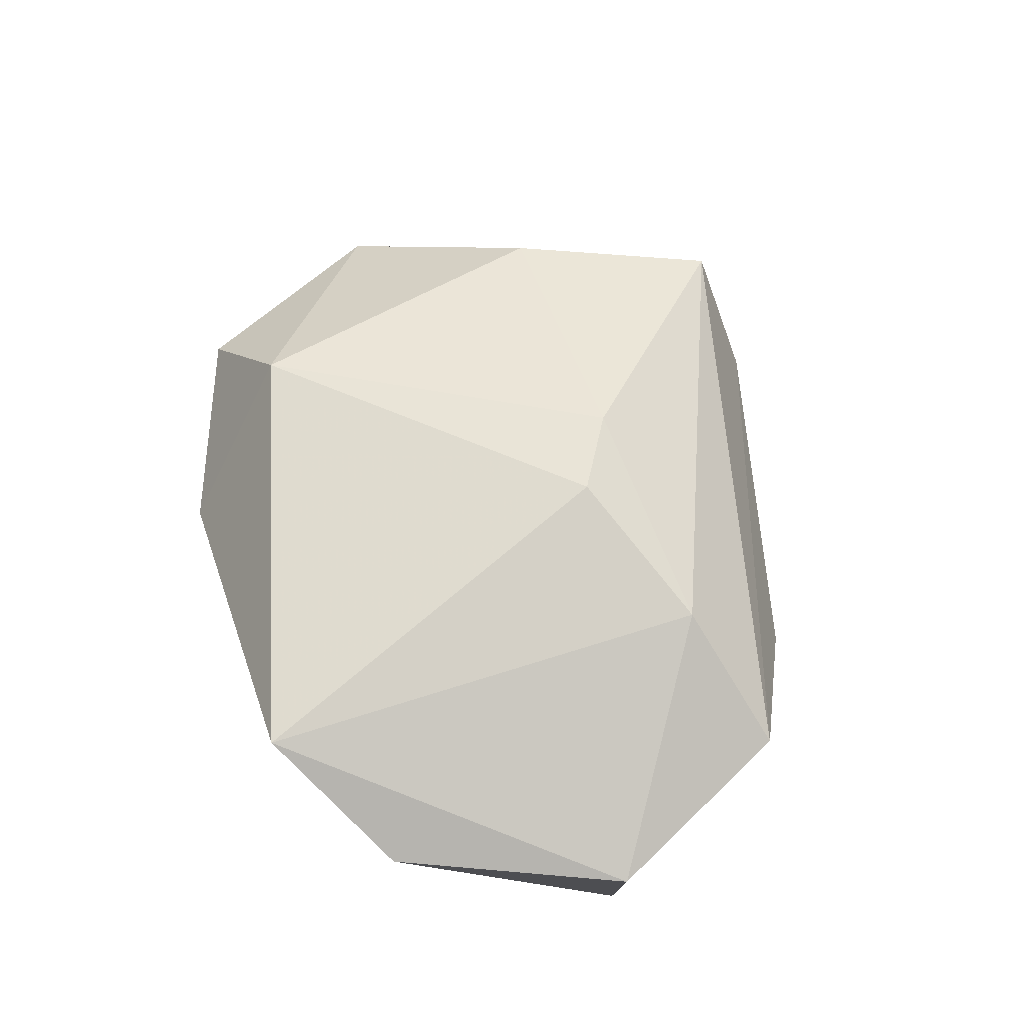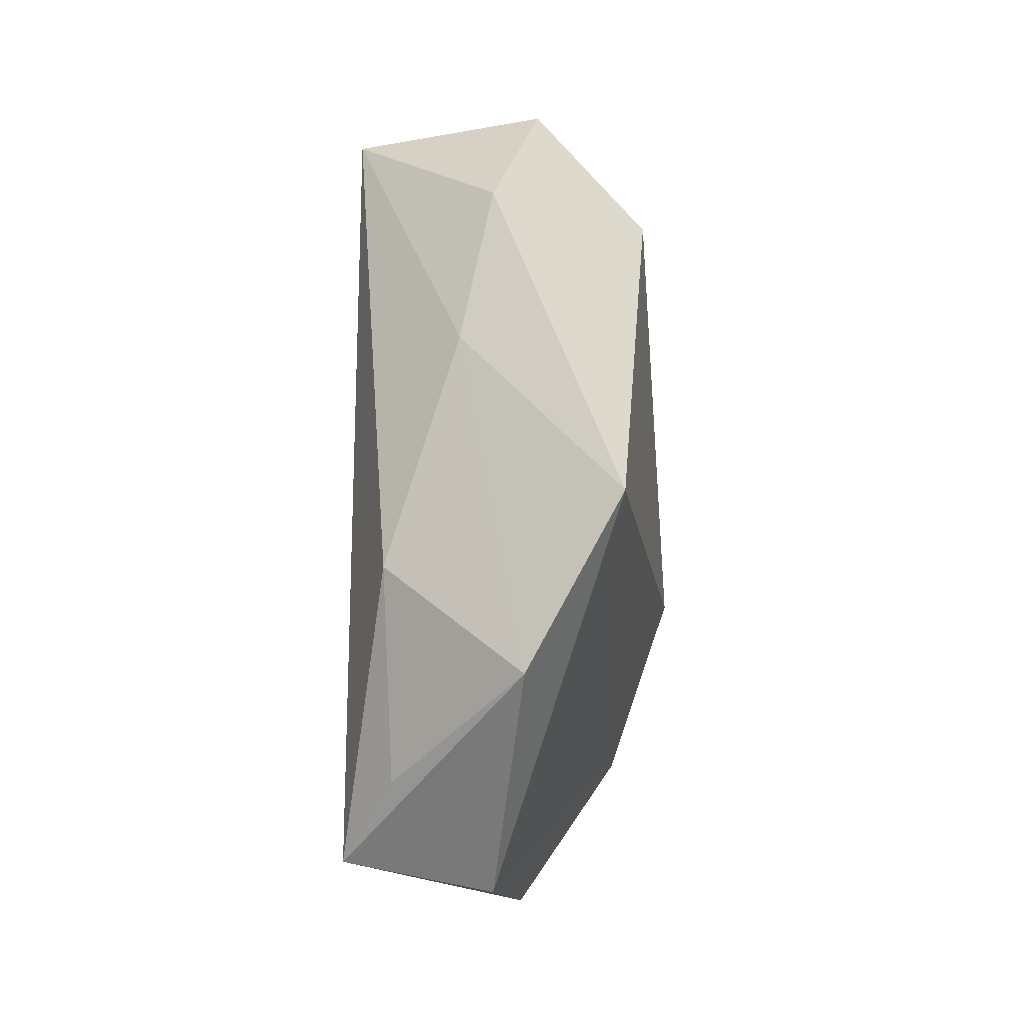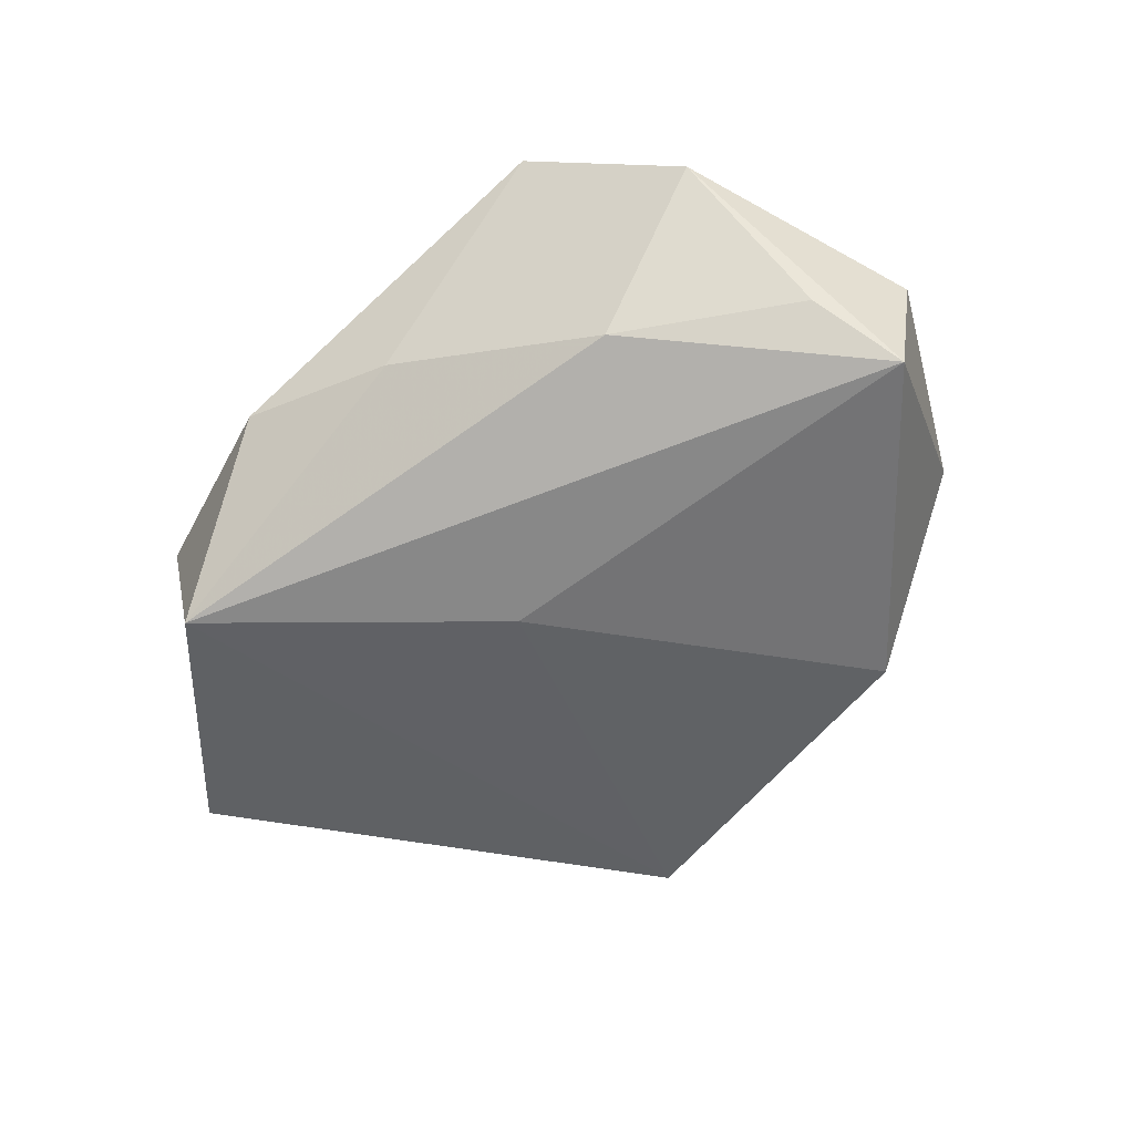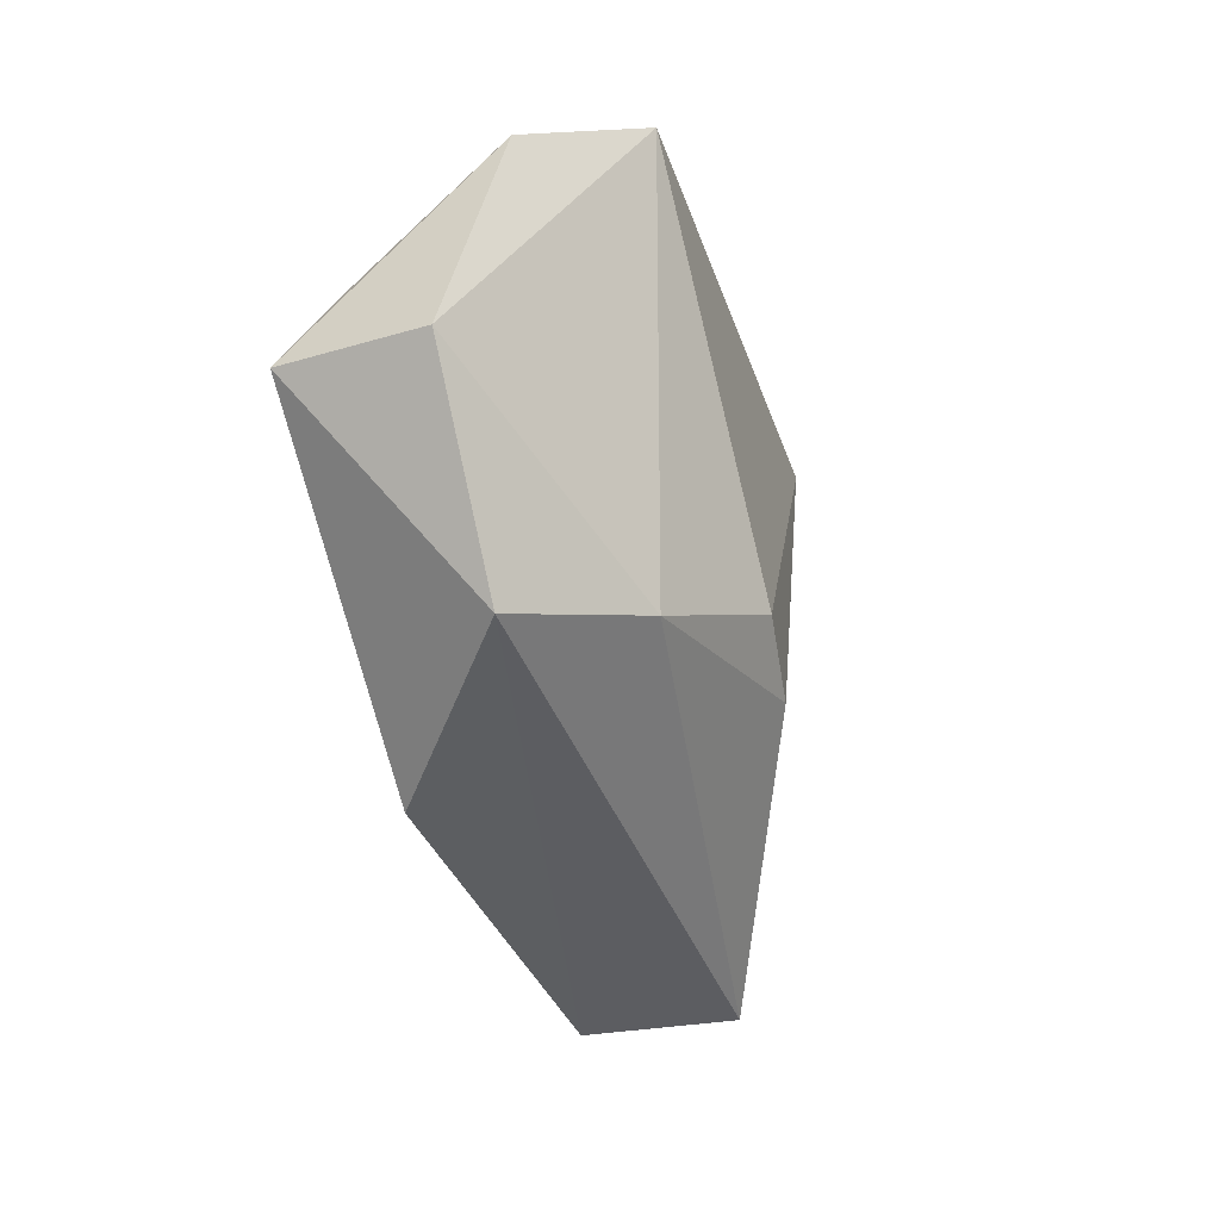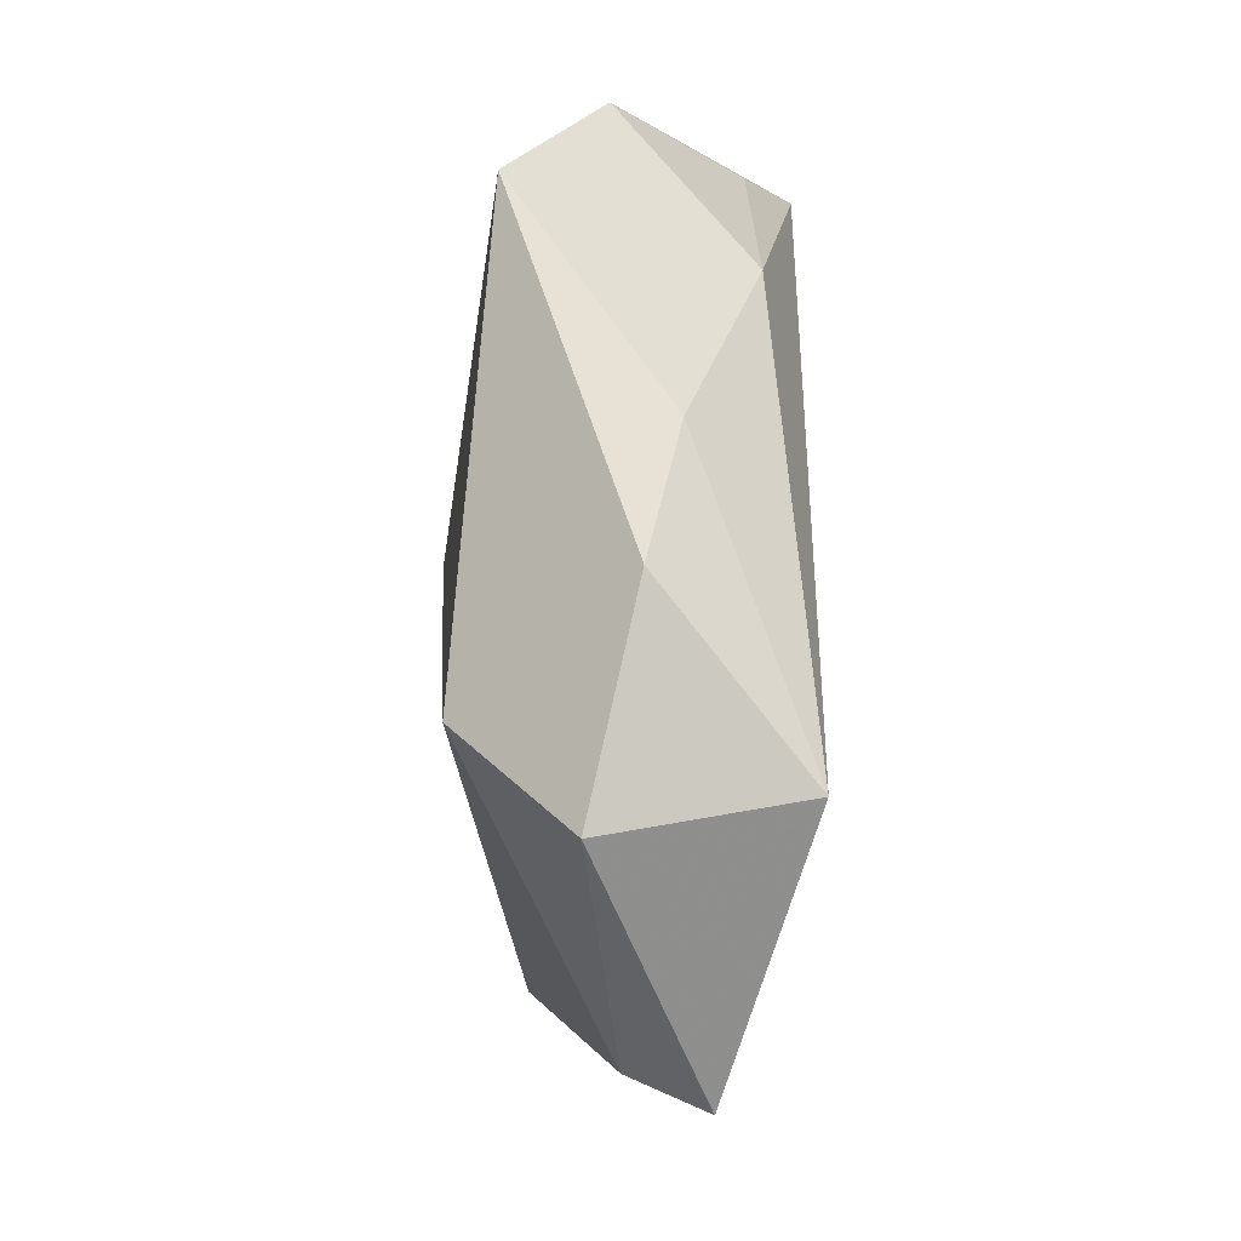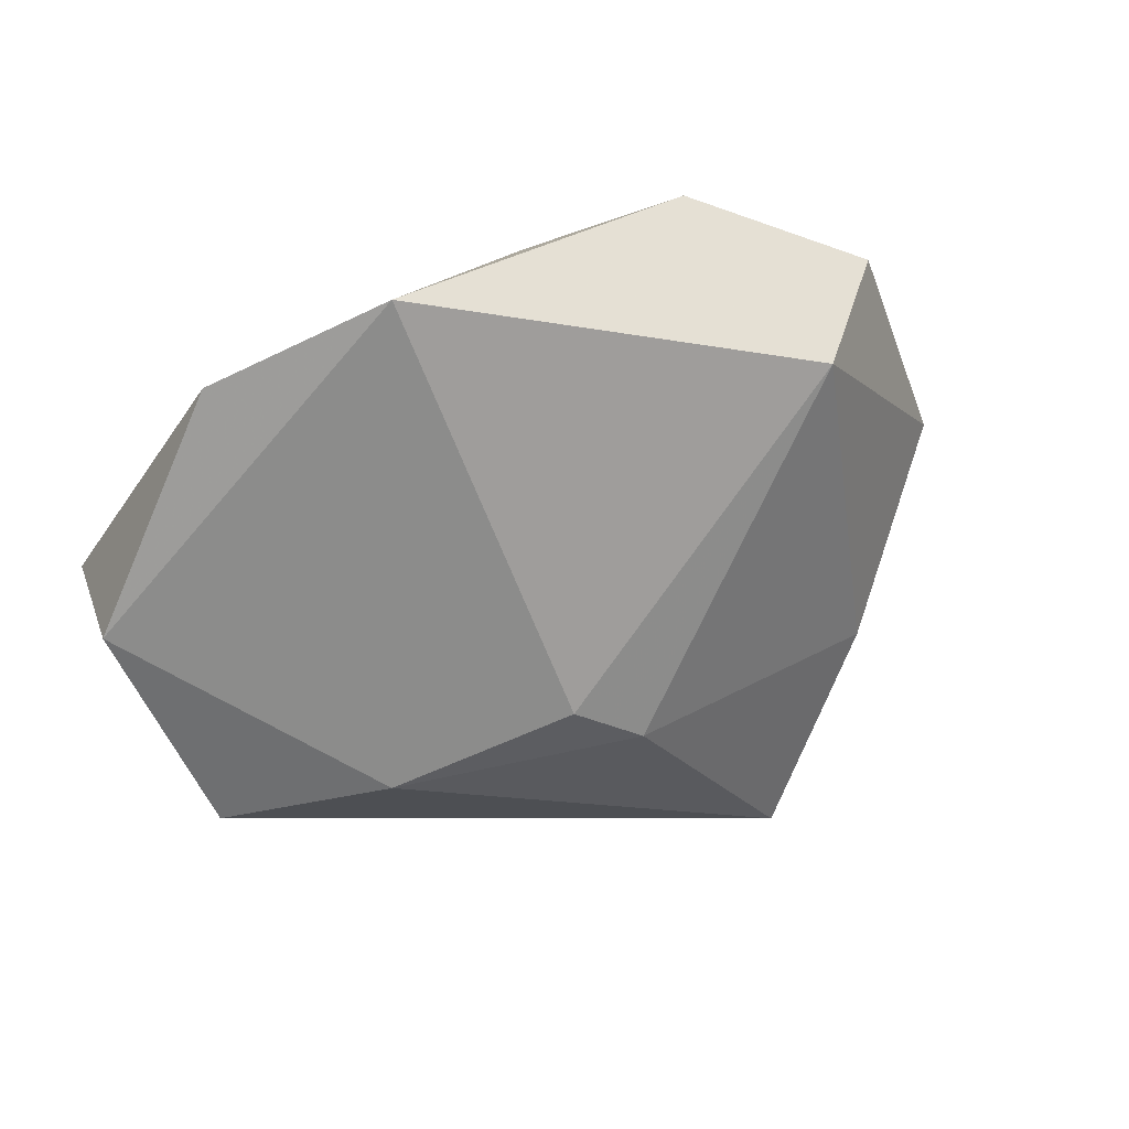
<metadata>
{"format":"obj","ext":"obj","renderer":"f3d","projection":"perspective","resolution":1024,"background":"white","views":[{"elev":63.0,"azim":-110.3,"up":"+Z"},{"elev":55.0,"azim":-88.2,"up":"+Y"},{"elev":-61.6,"azim":-141.8,"up":"+Z"},{"elev":-23.9,"azim":-73.6,"up":"+Y"},{"elev":61.6,"azim":92.1,"up":"+Y"},{"elev":27.7,"azim":-28.1,"up":"+Y"}]}
</metadata>
<code>
v -0.0256 0.02274 -0.01224
v -0.001093 0.03316 -0.004684
v 0.003528 0.002021 -0.01771
v -0.05409 0.000789 0.0007879
v -0.05087 0.0007484 -0.01619
v -0.04209 0.02816 0.003824
v -0.02524 -0.03432 -0.01138
v 0.05568 0.001001 -0.009684
v 0.026 0.02206 0.01663
v -0.02765 -0.01813 0.01449
v 0.03954 0.02735 0.003186
v -0.04375 -0.02338 0.003651
v 0.02626 -0.04264 0.008387
v 0.03691 -0.01847 0.009353
v 0.0173 0.0373 -0.001541
v -0.04617 0.01106 -0.01056
v -0.008557 -0.01072 0.02091
v 0.05234 0.002146 -0.0007566
v 0.03432 0.02659 -0.01858
v 0.0007237 -0.01669 0.02008
v 0.01662 -0.04567 -0.006708
v -0.02531 0.0381 0.01386
f 19 8 21
f 21 8 13
f 10 13 20
f 1 19 5
f 3 19 21
f 5 19 3
f 22 9 15
f 14 9 20
f 20 13 14
f 22 10 17
f 17 10 20
f 17 9 22
f 20 9 17
f 7 3 21
f 5 3 7
f 19 1 2
f 2 15 19
f 22 15 2
f 2 6 22
f 1 6 2
f 11 15 9
f 19 15 11
f 8 19 11
f 18 13 8
f 18 14 13
f 9 14 18
f 8 11 18
f 18 11 9
f 16 1 5
f 5 6 16
f 16 6 1
f 5 7 12
f 13 10 12
f 21 13 12
f 12 7 21
f 4 6 5
f 5 12 4
f 4 12 10
f 4 10 22
f 22 6 4

</code>
